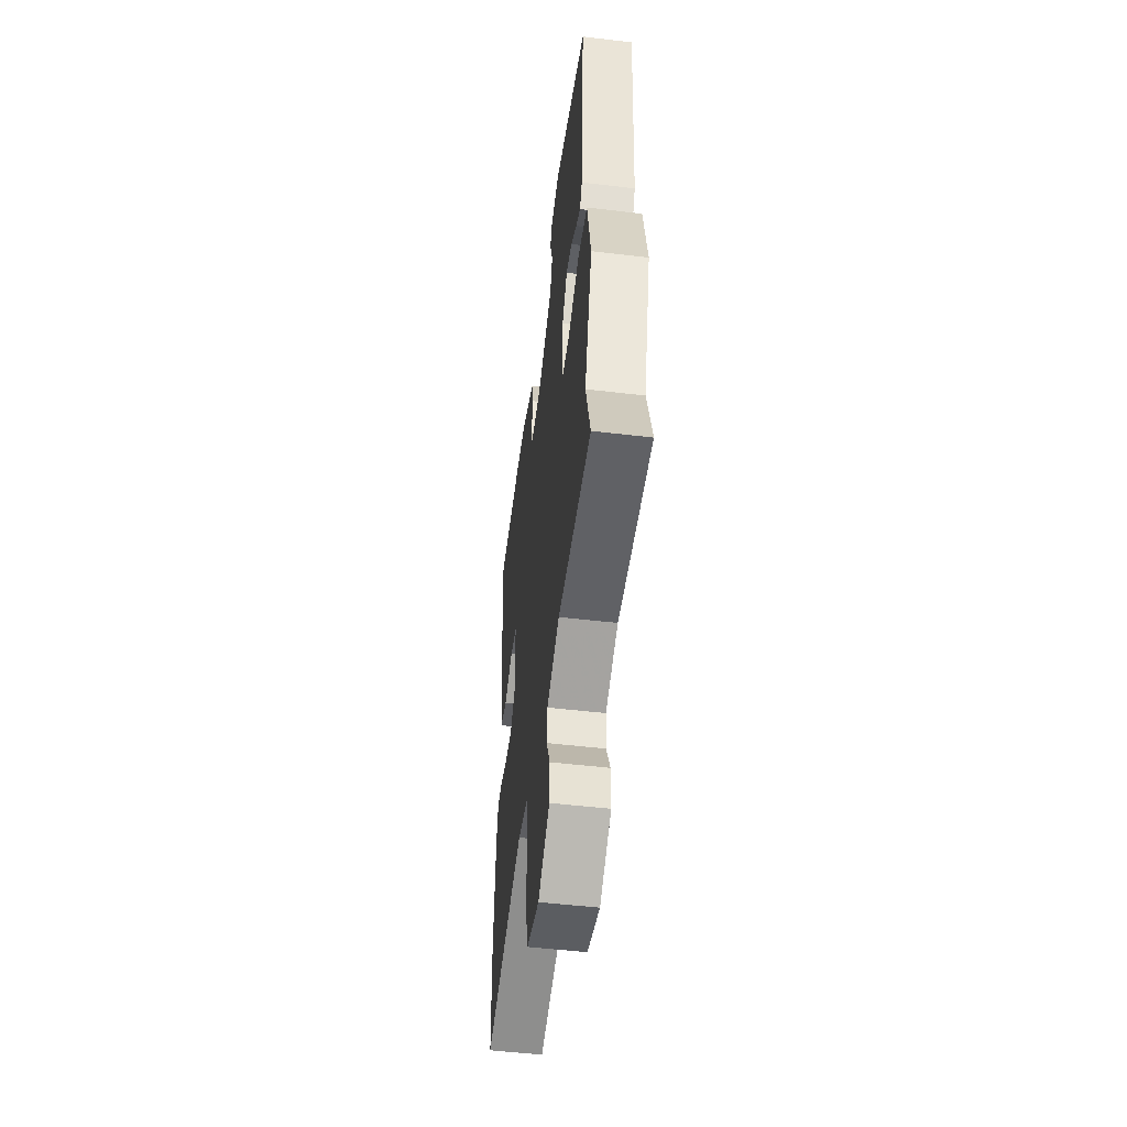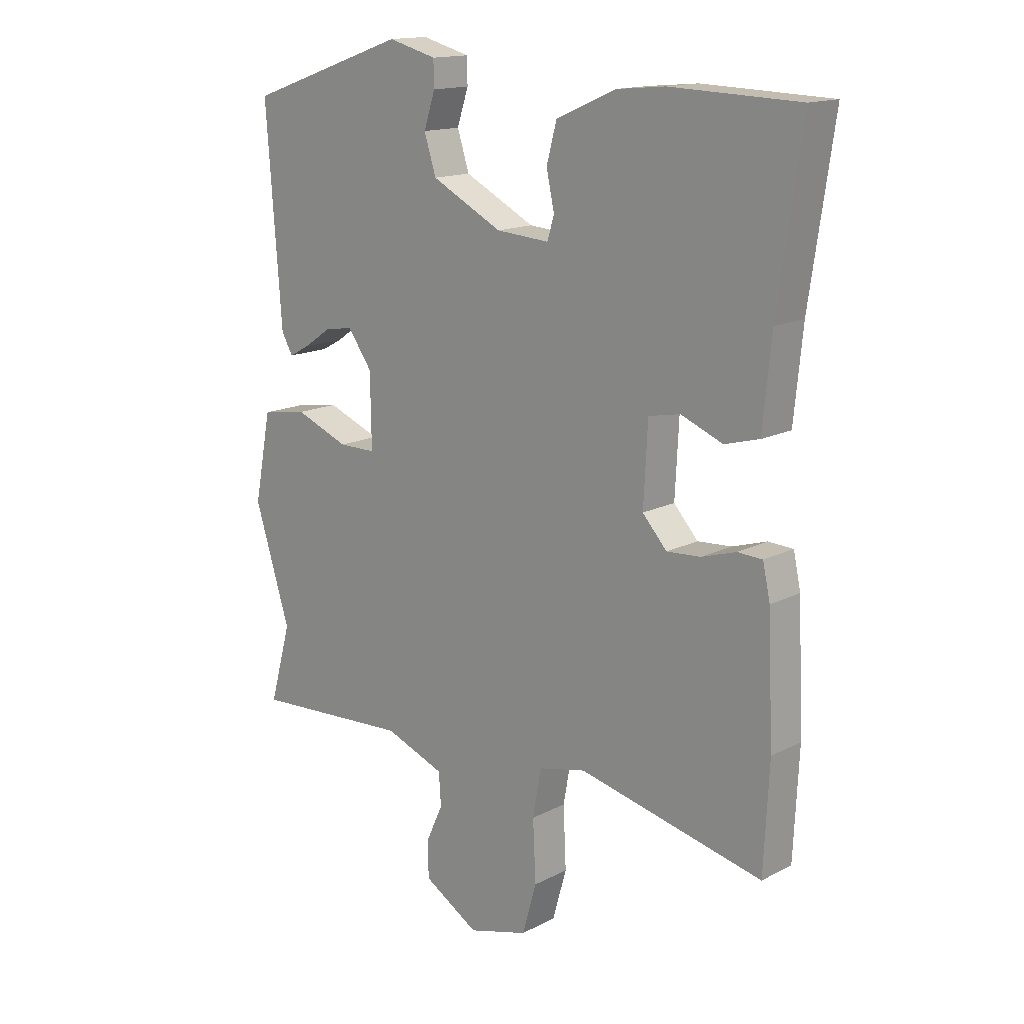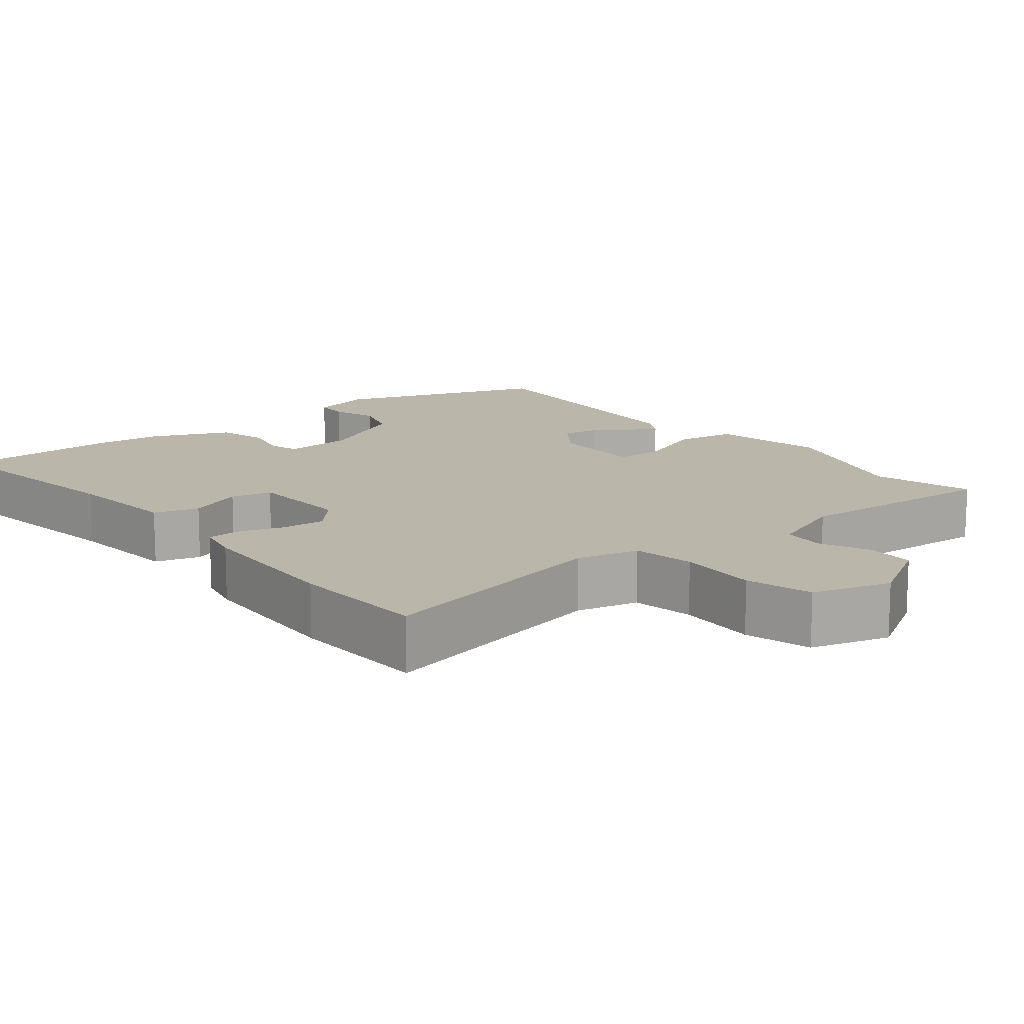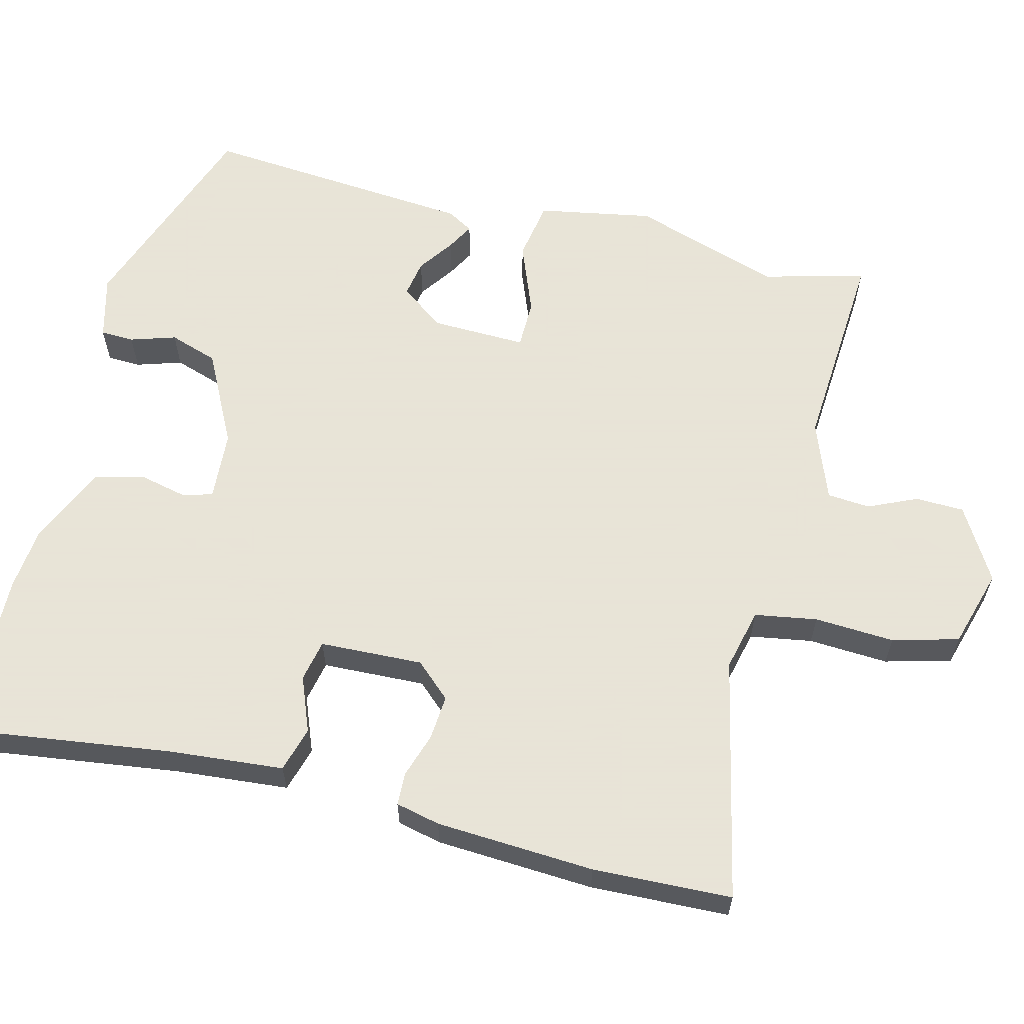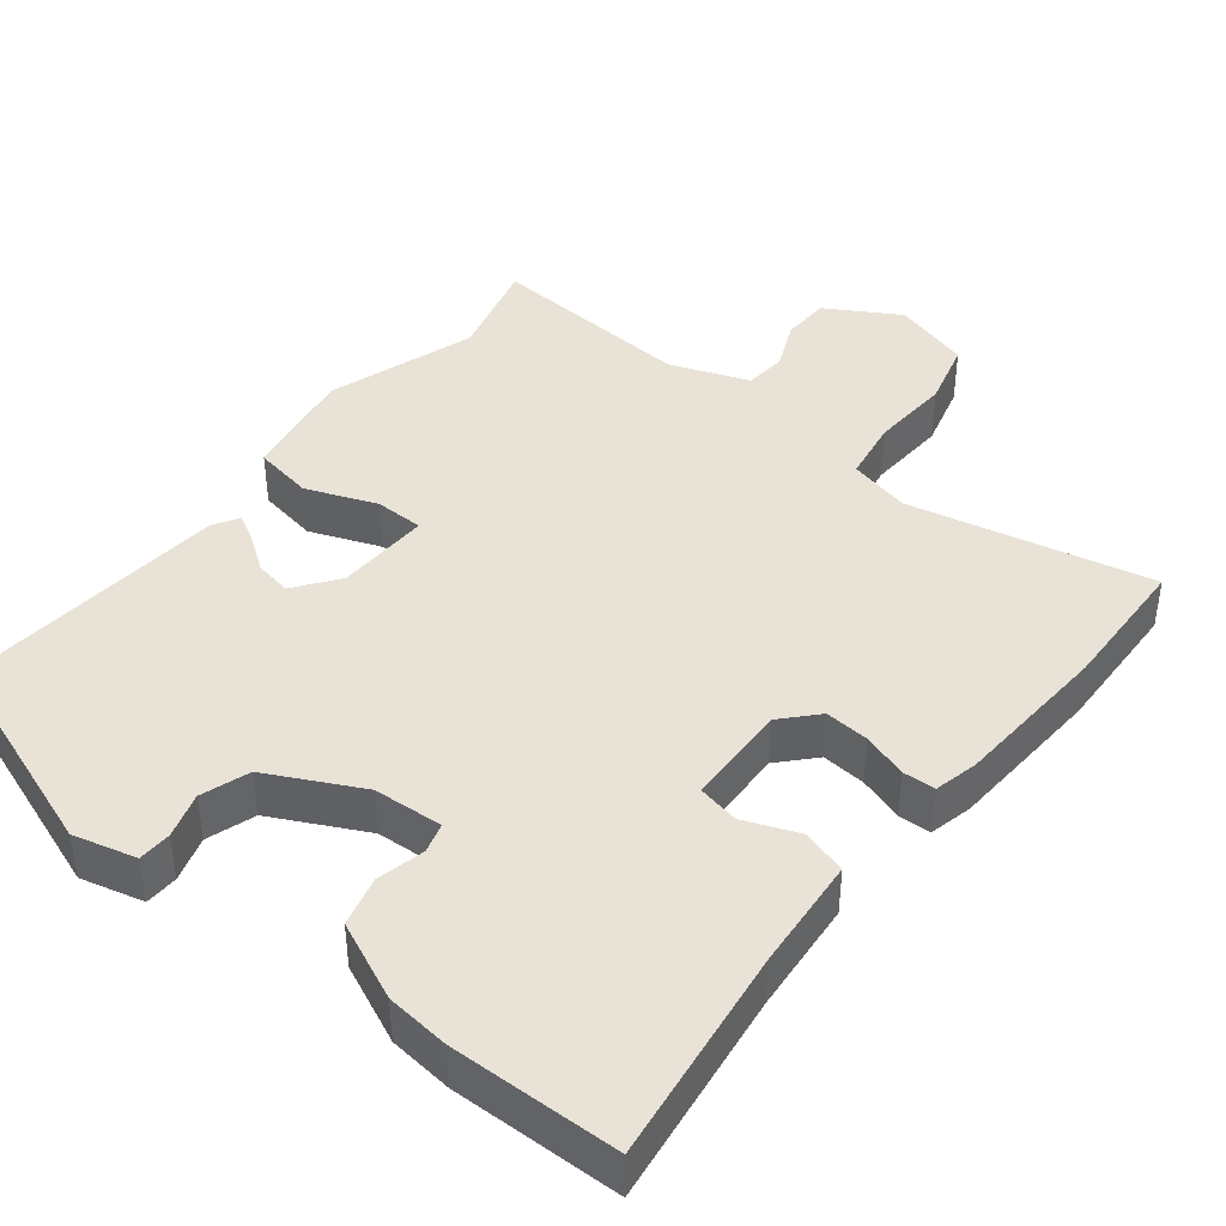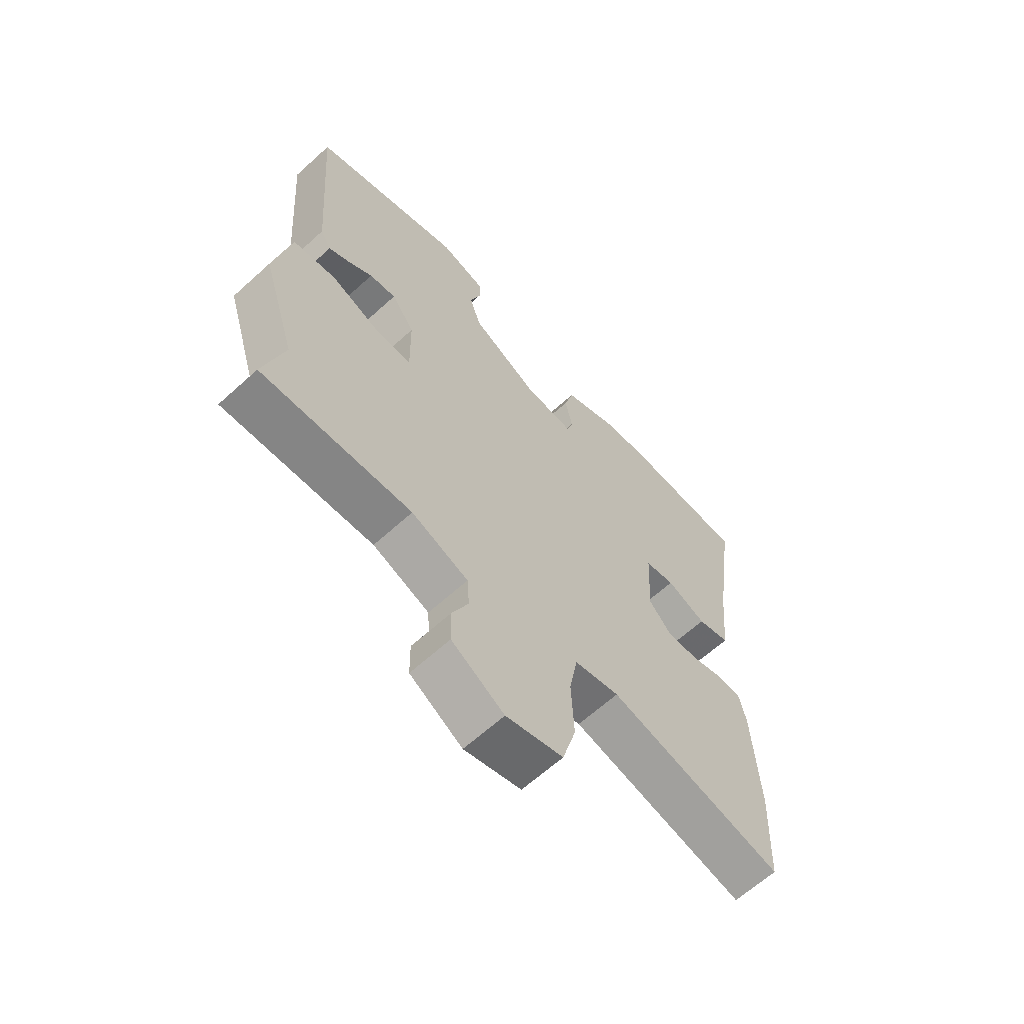
<metadata>
{"format":"obj","ext":"obj","renderer":"f3d","projection":"perspective","resolution":1024,"background":"white","views":[{"elev":-51.8,"azim":-97.3,"up":"+Z"},{"elev":15.2,"azim":42.5,"up":"+Z"},{"elev":13.9,"azim":141.5,"up":"+Y"},{"elev":61.4,"azim":104.7,"up":"+Y"},{"elev":41.9,"azim":39.2,"up":"+Y"},{"elev":-64.0,"azim":-47.5,"up":"+Z"}]}
</metadata>
<code>
v -0.514 0.07 -0.55
v -0.476 0.07 -0.413
v -0.539 0.07 -0.211
v -0.509 0.07 -0.056
v -0.428 0.07 -0.043
v -0.333 0.07 -0.081
v -0.267 0.07 -0.081
v -0.269 0.07 0.047
v -0.312 0.07 0.107
v -0.362 0.07 0.099
v -0.41 0.07 0.066
v -0.447 0.07 0.046
v -0.467 0.07 0.081
v -0.494 0.07 0.45
v -0.211 0.07 0.548
v -0.126 0.07 0.525
v -0.125 0.07 0.48
v -0.145 0.07 0.419
v -0.124 0.07 0.353
v 0.001 0.07 0.288
v 0.095 0.07 0.281
v 0.107 0.07 0.321
v 0.093 0.07 0.386
v 0.111 0.07 0.453
v 0.217 0.07 0.499
v 0.303 0.07 0.507
v 0.53 0.07 0.499
v 0.488 0.07 0.21
v 0.473 0.07 0.057
v 0.412 0.07 0.04
v 0.338 0.07 0.07
v 0.282 0.07 0.059
v 0.275 0.07 -0.08
v 0.318 0.07 -0.128
v 0.378 0.07 -0.124
v 0.439 0.07 -0.105
v 0.483 0.07 -0.107
v 0.496 0.07 -0.167
v 0.506 0.07 -0.381
v 0.497 0.07 -0.568
v 0.17 0.07 -0.493
v 0.086 0.07 -0.512
v 0.071 0.07 -0.596
v 0.076 0.07 -0.704
v 0.051 0.07 -0.793
v -0.055 0.07 -0.823
v -0.153 0.07 -0.764
v -0.154 0.07 -0.698
v -0.124 0.07 -0.633
v -0.128 0.07 -0.575
v -0.234 0.07 -0.534
v -0.514 0 -0.55
v -0.476 0 -0.413
v -0.539 0 -0.211
v -0.509 0 -0.056
v -0.428 0 -0.043
v -0.333 0 -0.081
v -0.267 0 -0.081
v -0.269 0 0.047
v -0.312 0 0.107
v -0.362 0 0.099
v -0.41 0 0.066
v -0.447 0 0.046
v -0.467 0 0.081
v -0.494 0 0.45
v -0.211 0 0.548
v -0.126 0 0.525
v -0.125 0 0.48
v -0.145 0 0.419
v -0.124 0 0.353
v 0.001 0 0.288
v 0.095 0 0.281
v 0.107 0 0.321
v 0.093 0 0.386
v 0.111 0 0.453
v 0.217 0 0.499
v 0.303 0 0.507
v 0.53 0 0.499
v 0.488 0 0.21
v 0.473 0 0.057
v 0.412 0 0.04
v 0.338 0 0.07
v 0.282 0 0.059
v 0.275 0 -0.08
v 0.318 0 -0.128
v 0.378 0 -0.124
v 0.439 0 -0.105
v 0.483 0 -0.107
v 0.496 0 -0.167
v 0.506 0 -0.381
v 0.497 0 -0.568
v 0.17 0 -0.493
v 0.086 0 -0.512
v 0.071 0 -0.596
v 0.076 0 -0.704
v 0.051 0 -0.793
v -0.055 0 -0.823
v -0.153 0 -0.764
v -0.154 0 -0.698
v -0.124 0 -0.633
v -0.128 0 -0.575
v -0.234 0 -0.534
f 47 48 49
f 46 47 49
f 45 46 49
f 44 45 49
f 43 44 49
f 42 43 49 50
f 39 40 41
f 38 39 41
f 37 38 41
f 36 37 41
f 35 36 41
f 34 35 41 42
f 42 50 51
f 34 42 51
f 33 34 51
f 28 29 30 31
f 28 31 32
f 27 28 32
f 26 27 32
f 25 26 32
f 24 25 32
f 23 24 32
f 22 23 32
f 21 22 32 33
f 16 17 18
f 15 16 18
f 14 15 18
f 13 14 18
f 12 13 18
f 11 12 18
f 10 11 18
f 9 10 18 19
f 8 9 19 20
f 4 5 6
f 3 4 6
f 2 3 6
f 2 6 7
f 1 2 7
f 51 1 7
f 21 33 51
f 20 21 51
f 8 20 51
f 7 8 51
f 100 99 98
f 100 98 97
f 100 97 96
f 100 96 95
f 100 95 94
f 101 100 94 93
f 92 91 90
f 92 90 89
f 92 89 88
f 92 88 87
f 92 87 86
f 93 92 86 85
f 102 101 93
f 102 93 85
f 102 85 84
f 82 81 80 79
f 83 82 79
f 83 79 78
f 83 78 77
f 83 77 76
f 83 76 75
f 83 75 74
f 83 74 73
f 84 83 73 72
f 69 68 67
f 69 67 66
f 69 66 65
f 69 65 64
f 69 64 63
f 69 63 62
f 69 62 61
f 70 69 61 60
f 71 70 60 59
f 57 56 55
f 57 55 54
f 57 54 53
f 58 57 53
f 58 53 52
f 58 52 102
f 102 84 72
f 102 72 71
f 102 71 59
f 102 59 58
f 1 52 53 2
f 2 53 54 3
f 3 54 55 4
f 4 55 56 5
f 5 56 57 6
f 6 57 58 7
f 7 58 59 8
f 8 59 60 9
f 9 60 61 10
f 10 61 62 11
f 11 62 63 12
f 12 63 64 13
f 13 64 65 14
f 14 65 66 15
f 15 66 67 16
f 16 67 68 17
f 17 68 69 18
f 18 69 70 19
f 19 70 71 20
f 20 71 72 21
f 21 72 73 22
f 22 73 74 23
f 23 74 75 24
f 24 75 76 25
f 25 76 77 26
f 26 77 78 27
f 27 78 79 28
f 28 79 80 29
f 29 80 81 30
f 30 81 82 31
f 31 82 83 32
f 32 83 84 33
f 33 84 85 34
f 34 85 86 35
f 35 86 87 36
f 36 87 88 37
f 37 88 89 38
f 38 89 90 39
f 39 90 91 40
f 40 91 92 41
f 41 92 93 42
f 42 93 94 43
f 43 94 95 44
f 44 95 96 45
f 45 96 97 46
f 46 97 98 47
f 47 98 99 48
f 48 99 100 49
f 49 100 101 50
f 50 101 102 51
f 51 102 52 1

</code>
